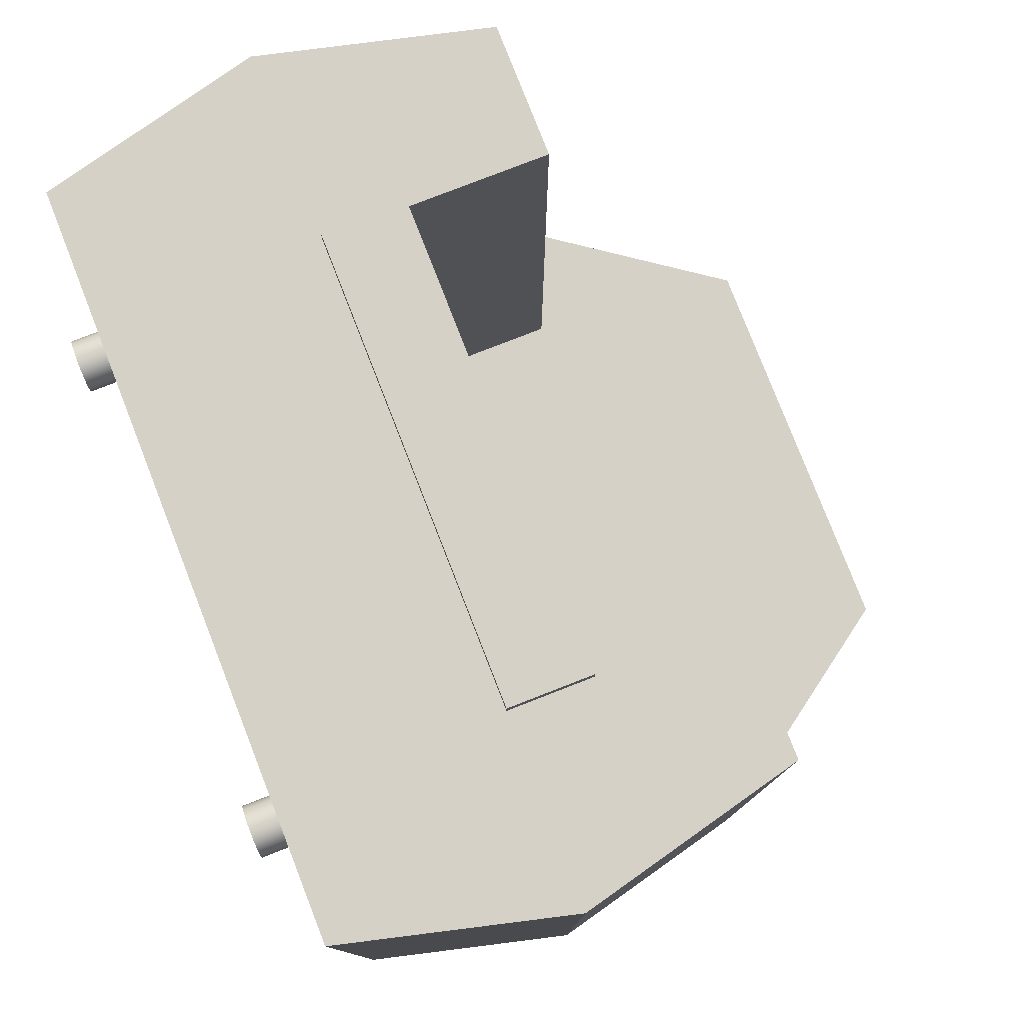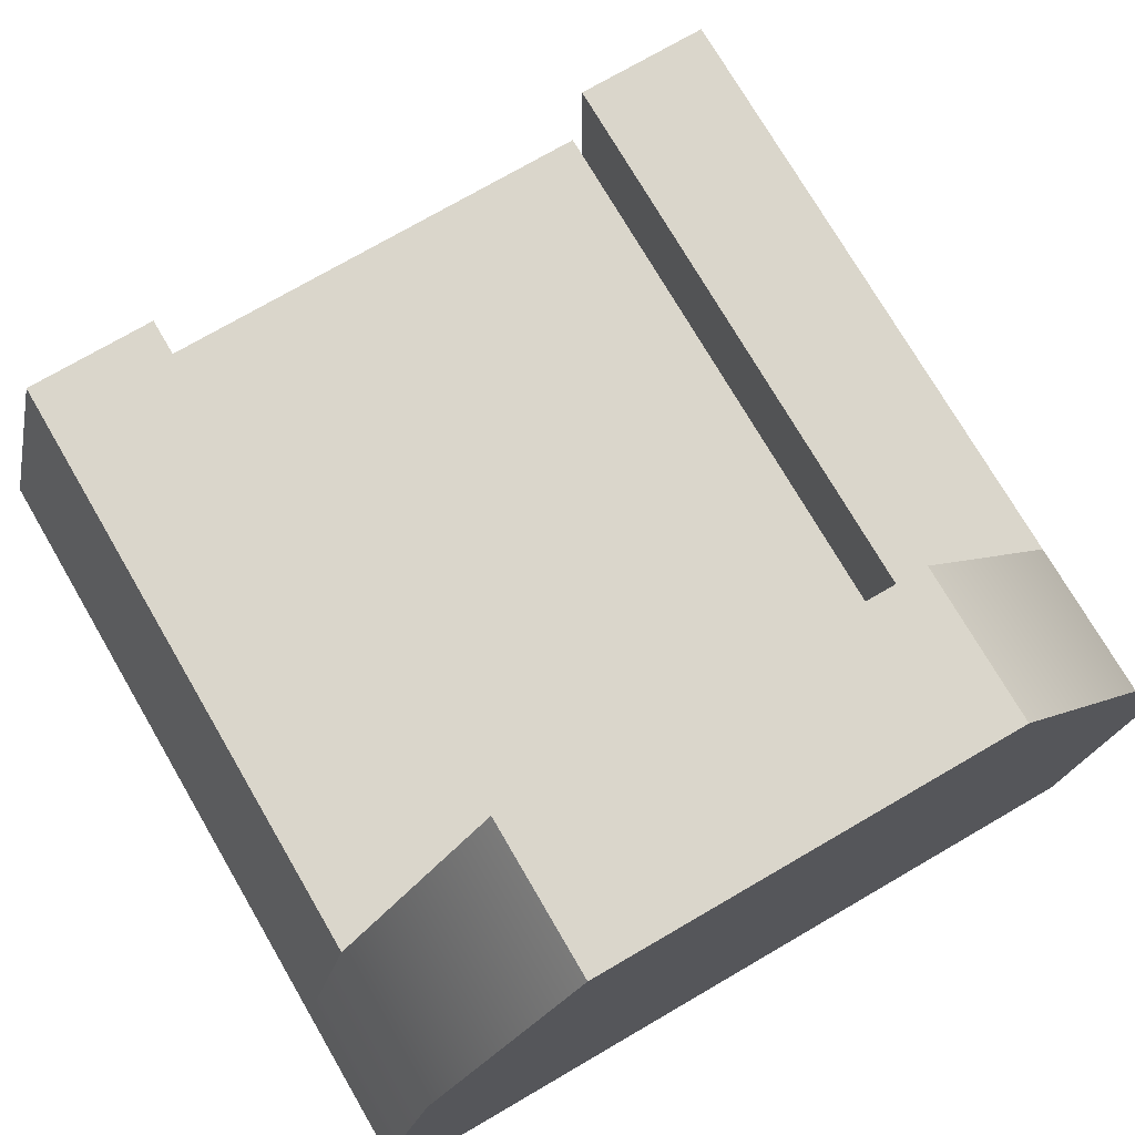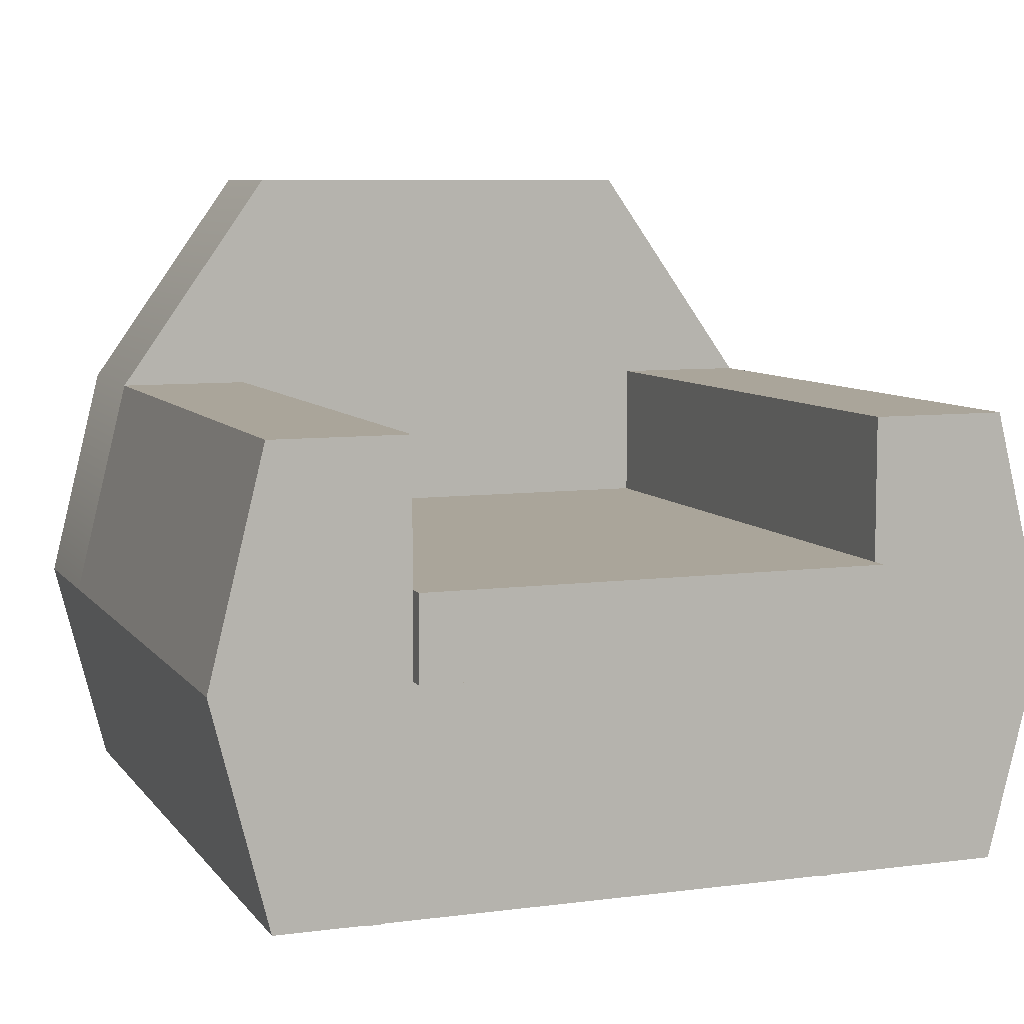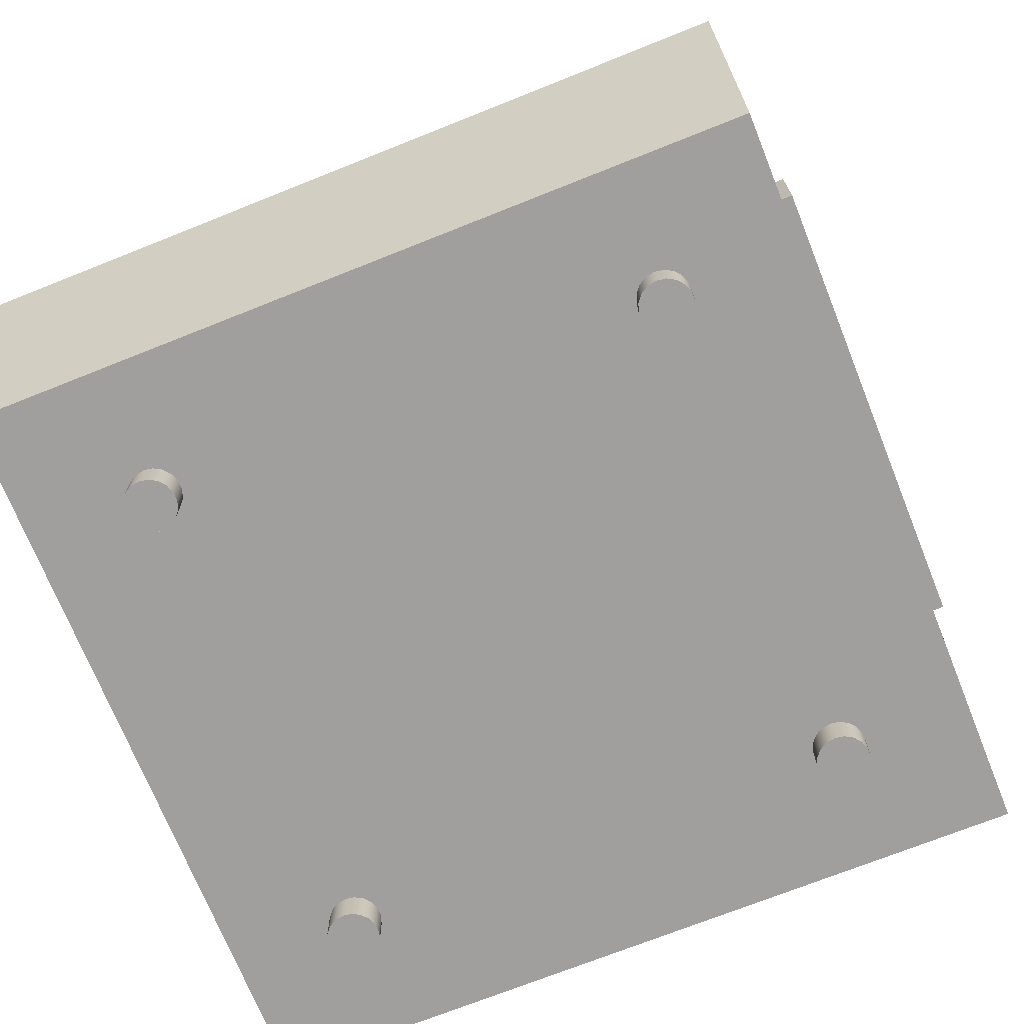
<metadata>
{"format":"obj","ext":"obj","renderer":"f3d","projection":"perspective","resolution":1024,"background":"white","views":[{"elev":78.9,"azim":68.7,"up":"+Z"},{"elev":74.1,"azim":149.8,"up":"+Y"},{"elev":7.7,"azim":-20.4,"up":"+Y"},{"elev":-71.3,"azim":-68.2,"up":"+Y"}]}
</metadata>
<code>
v -24.33 82 -26.47
v 24.33 82 -26.47
v 24.33 82 -44.5
v -24.33 82 -44.5
v -49.33 29.79 -26.47
v -42.83 55.9 -26.47
v -42.83 55.9 -44.5
v -49.33 29.79 -44.5
v -42.83 4 -44.5
v -42.83 4 44.5
v -49.33 29.79 44.5
v -27.21 55.9 -26.47
v -42.83 55.9 44.5
v -27.21 55.9 44.5
v -27.21 39.58 44.5
v -27.21 29.79 44.5
v -27.21 39.58 -26.47
v 27.21 29.79 44.5
v 27.21 29.79 46.54
v -27.21 29.79 46.54
v -27.21 39.58 46.54
v 27.21 39.58 44.5
v 27.21 39.58 -26.47
v -25.01 2 -30.53
v -24.83 2 -29.5
v -24.83 -4e-06 -29.5
v -25.01 -4e-06 -30.53
v -25.53 2 -31.43
v -25.53 -4e-06 -31.43
v -26.33 2 -32.1
v -26.33 -4e-06 -32.1
v -27.31 2 -32.45
v -27.31 -4e-06 -32.45
v -28.35 2 -32.45
v -28.35 -4e-06 -32.45
v -29.33 2 -32.1
v -29.33 -4e-06 -32.1
v -30.13 2 -31.43
v -30.13 -4e-06 -31.43
v -30.65 2 -30.53
v -30.65 -4e-06 -30.53
v -30.83 2 -29.5
v -30.83 -4e-06 -29.5
v -30.65 2 -28.47
v -30.65 -4e-06 -28.47
v -30.13 2 -27.57
v -30.13 -4e-06 -27.57
v -29.33 2 -26.9
v -29.33 -4e-06 -26.9
v -28.35 2 -26.55
v -28.35 -4e-06 -26.55
v -27.31 2 -26.55
v -27.31 -4e-06 -26.55
v -26.33 2 -26.9
v -26.33 -4e-06 -26.9
v -25.53 2 -27.57
v -25.53 -4e-06 -27.57
v -25.01 2 -28.47
v -25.01 -4e-06 -28.47
v -25.01 4 -30.53
v -24.83 4 -29.5
v -25.53 4 -31.43
v -26.33 4 -32.1
v -27.31 4 -32.45
v -28.35 4 -32.45
v -29.33 4 -32.1
v -30.13 4 -31.43
v -30.65 4 -30.53
v -30.83 4 -29.5
v -30.65 4 -28.47
v -30.13 4 -27.57
v -29.33 4 -26.9
v -28.35 4 -26.55
v -27.31 4 -26.55
v -26.33 4 -26.9
v -25.53 4 -27.57
v -25.01 4 -28.47
v -25.01 18.57 -30.53
v -25.01 20.57 -30.53
v -24.83 20.57 -29.5
v -24.83 18.57 -29.5
v -25.53 18.57 -31.43
v -25.53 20.57 -31.43
v -26.33 18.57 -32.1
v -26.33 20.57 -32.1
v -27.31 18.57 -32.45
v -27.31 20.57 -32.45
v -28.35 18.57 -32.45
v -28.35 20.57 -32.45
v -29.33 18.57 -32.1
v -29.33 20.57 -32.1
v -30.13 18.57 -31.43
v -30.13 20.57 -31.43
v -30.65 18.57 -30.53
v -30.65 20.57 -30.53
v -30.83 18.57 -29.5
v -30.83 20.57 -29.5
v -30.65 18.57 -28.47
v -30.65 20.57 -28.47
v -30.13 18.57 -27.57
v -30.13 20.57 -27.57
v -29.33 18.57 -26.9
v -29.33 20.57 -26.9
v -28.35 18.57 -26.55
v -28.35 20.57 -26.55
v -27.31 18.57 -26.55
v -27.31 20.57 -26.55
v -26.33 18.57 -26.9
v -26.33 20.57 -26.9
v -25.53 18.57 -27.57
v -25.53 20.57 -27.57
v -25.01 18.57 -28.47
v -25.01 20.57 -28.47
v -27.83 -4e-06 -29.5
v -27.83 20.57 -29.5
v -24.83 -4e-06 29.5
v -25.01 -4e-06 28.47
v -25.01 2 28.47
v -24.83 2 29.5
v -25.53 -4e-06 27.57
v -25.53 2 27.57
v -26.33 -4e-06 26.9
v -26.33 2 26.9
v -27.31 -4e-06 26.55
v -27.31 2 26.55
v -28.35 -4e-06 26.55
v -28.35 2 26.55
v -29.33 -4e-06 26.9
v -29.33 2 26.9
v -30.13 -4e-06 27.57
v -30.13 2 27.57
v -30.65 -4e-06 28.47
v -30.65 2 28.47
v -30.83 -4e-06 29.5
v -30.83 2 29.5
v -30.65 -4e-06 30.53
v -30.65 2 30.53
v -30.13 -4e-06 31.43
v -30.13 2 31.43
v -29.33 -4e-06 32.1
v -29.33 2 32.1
v -28.35 -4e-06 32.45
v -28.35 2 32.45
v -27.31 -4e-06 32.45
v -27.31 2 32.45
v -26.33 -4e-06 32.1
v -26.33 2 32.1
v -25.53 -4e-06 31.43
v -25.53 2 31.43
v -25.01 -4e-06 30.53
v -25.01 2 30.53
v -25.01 4 28.47
v -24.83 4 29.5
v -25.53 4 27.57
v -26.33 4 26.9
v -27.31 4 26.55
v -28.35 4 26.55
v -29.33 4 26.9
v -30.13 4 27.57
v -30.65 4 28.47
v -30.83 4 29.5
v -30.65 4 30.53
v -30.13 4 31.43
v -29.33 4 32.1
v -28.35 4 32.45
v -27.31 4 32.45
v -26.33 4 32.1
v -25.53 4 31.43
v -25.01 4 30.53
v -24.83 20.57 29.5
v -24.83 18.57 29.5
v -25.01 18.57 28.47
v -25.01 20.57 28.47
v -25.53 18.57 27.57
v -25.53 20.57 27.57
v -26.33 18.57 26.9
v -26.33 20.57 26.9
v -27.31 18.57 26.55
v -27.31 20.57 26.55
v -28.35 18.57 26.55
v -28.35 20.57 26.55
v -29.33 18.57 26.9
v -29.33 20.57 26.9
v -30.13 18.57 27.57
v -30.13 20.57 27.57
v -30.65 18.57 28.47
v -30.65 20.57 28.47
v -30.83 18.57 29.5
v -30.83 20.57 29.5
v -30.65 18.57 30.53
v -30.65 20.57 30.53
v -30.13 18.57 31.43
v -30.13 20.57 31.43
v -29.33 18.57 32.1
v -29.33 20.57 32.1
v -28.35 18.57 32.45
v -28.35 20.57 32.45
v -27.31 18.57 32.45
v -27.31 20.57 32.45
v -26.33 18.57 32.1
v -26.33 20.57 32.1
v -25.53 18.57 31.43
v -25.53 20.57 31.43
v -25.01 18.57 30.53
v -25.01 20.57 30.53
v -27.83 -4e-06 29.5
v -27.83 20.57 29.5
v 42.83 55.9 -44.5
v 27.21 39.58 46.54
v 49.33 29.79 -44.5
v 27.21 55.9 -26.47
v 42.83 4 44.5
v 42.83 55.9 -26.47
v 49.33 29.79 -26.47
v 49.33 29.79 44.5
v 42.83 4 -44.5
v 27.21 55.9 44.5
v 42.83 55.9 44.5
v 25.01 2 -30.53
v 25.01 -4e-06 -30.53
v 24.83 -4e-06 -29.5
v 24.83 2 -29.5
v 25.53 2 -31.43
v 25.53 -4e-06 -31.43
v 26.33 2 -32.1
v 26.33 -4e-06 -32.1
v 27.31 2 -32.45
v 27.31 -4e-06 -32.45
v 28.35 2 -32.45
v 28.35 -4e-06 -32.45
v 29.33 2 -32.1
v 29.33 -4e-06 -32.1
v 30.13 2 -31.43
v 30.13 -4e-06 -31.43
v 30.65 2 -30.53
v 30.65 -4e-06 -30.53
v 30.83 2 -29.5
v 30.83 -4e-06 -29.5
v 30.65 2 -28.47
v 30.65 -4e-06 -28.47
v 30.13 2 -27.57
v 30.13 -4e-06 -27.57
v 29.33 2 -26.9
v 29.33 -4e-06 -26.9
v 28.35 2 -26.55
v 28.35 -4e-06 -26.55
v 27.31 2 -26.55
v 27.31 -4e-06 -26.55
v 26.33 2 -26.9
v 26.33 -4e-06 -26.9
v 25.53 2 -27.57
v 25.53 -4e-06 -27.57
v 25.01 2 -28.47
v 25.01 -4e-06 -28.47
v 24.83 4 -29.5
v 25.01 4 -30.53
v 25.53 4 -31.43
v 26.33 4 -32.1
v 27.31 4 -32.45
v 28.35 4 -32.45
v 29.33 4 -32.1
v 30.13 4 -31.43
v 30.65 4 -30.53
v 30.83 4 -29.5
v 30.65 4 -28.47
v 30.13 4 -27.57
v 29.33 4 -26.9
v 28.35 4 -26.55
v 27.31 4 -26.55
v 26.33 4 -26.9
v 25.53 4 -27.57
v 25.01 4 -28.47
v 25.01 18.57 -30.53
v 24.83 18.57 -29.5
v 24.83 20.57 -29.5
v 25.01 20.57 -30.53
v 25.53 18.57 -31.43
v 25.53 20.57 -31.43
v 26.33 18.57 -32.1
v 26.33 20.57 -32.1
v 27.31 18.57 -32.45
v 27.31 20.57 -32.45
v 28.35 18.57 -32.45
v 28.35 20.57 -32.45
v 29.33 18.57 -32.1
v 29.33 20.57 -32.1
v 30.13 18.57 -31.43
v 30.13 20.57 -31.43
v 30.65 18.57 -30.53
v 30.65 20.57 -30.53
v 30.83 18.57 -29.5
v 30.83 20.57 -29.5
v 30.65 18.57 -28.47
v 30.65 20.57 -28.47
v 30.13 18.57 -27.57
v 30.13 20.57 -27.57
v 29.33 18.57 -26.9
v 29.33 20.57 -26.9
v 28.35 18.57 -26.55
v 28.35 20.57 -26.55
v 27.31 18.57 -26.55
v 27.31 20.57 -26.55
v 26.33 18.57 -26.9
v 26.33 20.57 -26.9
v 25.53 18.57 -27.57
v 25.53 20.57 -27.57
v 25.01 18.57 -28.47
v 25.01 20.57 -28.47
v 27.83 -4e-06 -29.5
v 27.83 20.57 -29.5
v 24.83 -4e-06 29.5
v 24.83 2 29.5
v 25.01 2 28.47
v 25.01 -4e-06 28.47
v 25.53 2 27.57
v 25.53 -4e-06 27.57
v 26.33 2 26.9
v 26.33 -4e-06 26.9
v 27.31 2 26.55
v 27.31 -4e-06 26.55
v 28.35 2 26.55
v 28.35 -4e-06 26.55
v 29.33 2 26.9
v 29.33 -4e-06 26.9
v 30.13 2 27.57
v 30.13 -4e-06 27.57
v 30.65 2 28.47
v 30.65 -4e-06 28.47
v 30.83 2 29.5
v 30.83 -4e-06 29.5
v 30.65 2 30.53
v 30.65 -4e-06 30.53
v 30.13 2 31.43
v 30.13 -4e-06 31.43
v 29.33 2 32.1
v 29.33 -4e-06 32.1
v 28.35 2 32.45
v 28.35 -4e-06 32.45
v 27.31 2 32.45
v 27.31 -4e-06 32.45
v 26.33 2 32.1
v 26.33 -4e-06 32.1
v 25.53 2 31.43
v 25.53 -4e-06 31.43
v 25.01 2 30.53
v 25.01 -4e-06 30.53
v 25.01 4 28.47
v 24.83 4 29.5
v 25.53 4 27.57
v 26.33 4 26.9
v 27.31 4 26.55
v 28.35 4 26.55
v 29.33 4 26.9
v 30.13 4 27.57
v 30.65 4 28.47
v 30.83 4 29.5
v 30.65 4 30.53
v 30.13 4 31.43
v 29.33 4 32.1
v 28.35 4 32.45
v 27.31 4 32.45
v 26.33 4 32.1
v 25.53 4 31.43
v 25.01 4 30.53
v 24.83 20.57 29.5
v 25.01 20.57 28.47
v 25.01 18.57 28.47
v 24.83 18.57 29.5
v 25.53 20.57 27.57
v 25.53 18.57 27.57
v 26.33 20.57 26.9
v 26.33 18.57 26.9
v 27.31 20.57 26.55
v 27.31 18.57 26.55
v 28.35 20.57 26.55
v 28.35 18.57 26.55
v 29.33 20.57 26.9
v 29.33 18.57 26.9
v 30.13 20.57 27.57
v 30.13 18.57 27.57
v 30.65 20.57 28.47
v 30.65 18.57 28.47
v 30.83 20.57 29.5
v 30.83 18.57 29.5
v 30.65 20.57 30.53
v 30.65 18.57 30.53
v 30.13 20.57 31.43
v 30.13 18.57 31.43
v 29.33 20.57 32.1
v 29.33 18.57 32.1
v 28.35 20.57 32.45
v 28.35 18.57 32.45
v 27.31 20.57 32.45
v 27.31 18.57 32.45
v 26.33 20.57 32.1
v 26.33 18.57 32.1
v 25.53 20.57 31.43
v 25.53 18.57 31.43
v 25.01 20.57 30.53
v 25.01 18.57 30.53
v 27.83 -4e-06 29.5
v 27.83 20.57 29.5
g Espalda_Low
f 2 3 4 1
f 6 7 8 5
f 9 10 11 5
f 14 12 6 13
f 16 15 13 11
f 12 14 15 17
f 13 6 5 11
f 18 19 20 16
f 20 21 15 16
f 22 23 17 15
f 25 26 27 24
f 24 27 29 28
f 28 29 31 30
f 30 31 33 32
f 32 33 35 34
f 34 35 37 36
f 36 37 39 38
f 38 39 41 40
f 40 41 43 42
f 45 44 42 43
f 47 46 44 45
f 49 48 46 47
f 51 50 48 49
f 53 52 50 51
f 55 54 52 53
f 57 56 54 55
f 59 58 56 57
f 26 25 58 59
f 61 25 24 60
f 60 24 28 62
f 62 28 30 63
f 63 30 32 64
f 64 32 34 65
f 65 34 36 66
f 66 36 38 67
f 67 38 40 68
f 68 40 42 69
f 44 70 69 42
f 46 71 70 44
f 48 72 71 46
f 50 73 72 48
f 52 74 73 50
f 54 75 74 52
f 56 76 75 54
f 58 77 76 56
f 25 61 77 58
f 80 81 78 79
f 79 78 82 83
f 83 82 84 85
f 85 84 86 87
f 87 86 88 89
f 89 88 90 91
f 91 90 92 93
f 93 92 94 95
f 95 94 96 97
f 98 99 97 96
f 100 101 99 98
f 102 103 101 100
f 104 105 103 102
f 106 107 105 104
f 108 109 107 106
f 110 111 109 108
f 112 113 111 110
f 81 80 113 112
f 26 114 27
f 27 114 29
f 29 114 31
f 31 114 33
f 33 114 35
f 35 114 37
f 37 114 39
f 39 114 41
f 41 114 43
f 43 114 45
f 45 114 47
f 47 114 49
f 49 114 51
f 51 114 53
f 53 114 55
f 55 114 57
f 57 114 59
f 59 114 26
f 79 115 80
f 83 115 79
f 85 115 83
f 87 115 85
f 89 115 87
f 91 115 89
f 93 115 91
f 95 115 93
f 97 115 95
f 99 115 97
f 101 115 99
f 103 115 101
f 105 115 103
f 107 115 105
f 109 115 107
f 111 115 109
f 113 115 111
f 80 115 113
f 119 116 117 118
f 118 117 120 121
f 121 120 122 123
f 123 122 124 125
f 125 124 126 127
f 127 126 128 129
f 129 128 130 131
f 131 130 132 133
f 133 132 134 135
f 136 137 135 134
f 138 139 137 136
f 140 141 139 138
f 142 143 141 140
f 144 145 143 142
f 146 147 145 144
f 148 149 147 146
f 150 151 149 148
f 116 119 151 150
f 153 119 118 152
f 152 118 121 154
f 154 121 123 155
f 155 123 125 156
f 156 125 127 157
f 157 127 129 158
f 158 129 131 159
f 159 131 133 160
f 160 133 135 161
f 137 162 161 135
f 139 163 162 137
f 141 164 163 139
f 143 165 164 141
f 145 166 165 143
f 147 167 166 145
f 149 168 167 147
f 151 169 168 149
f 119 153 169 151
f 170 171 172 173
f 173 172 174 175
f 175 174 176 177
f 177 176 178 179
f 179 178 180 181
f 181 180 182 183
f 183 182 184 185
f 185 184 186 187
f 187 186 188 189
f 190 191 189 188
f 192 193 191 190
f 194 195 193 192
f 196 197 195 194
f 198 199 197 196
f 200 201 199 198
f 202 203 201 200
f 204 205 203 202
f 171 170 205 204
f 116 206 117
f 117 206 120
f 120 206 122
f 122 206 124
f 124 206 126
f 126 206 128
f 128 206 130
f 130 206 132
f 132 206 134
f 134 206 136
f 136 206 138
f 138 206 140
f 140 206 142
f 142 206 144
f 144 206 146
f 146 206 148
f 148 206 150
f 150 206 116
f 173 207 170
f 175 207 173
f 177 207 175
f 179 207 177
f 181 207 179
f 183 207 181
f 185 207 183
f 187 207 185
f 189 207 187
f 191 207 189
f 193 207 191
f 195 207 193
f 197 207 195
f 199 207 197
f 201 207 199
f 203 207 201
f 205 207 203
f 170 207 205
f 1 4 7 6
f 16 11 10
f 5 8 9
f 3 208 7 4
f 15 14 13
f 209 22 15 21
f 1 6 12
f 208 210 8 7
f 23 211 12 17
f 212 18 16 10
f 214 210 208 213
f 214 215 212 216
f 211 2 1 12
f 218 213 211 217
f 215 218 22 18
f 217 211 23 22
f 215 214 213 218
f 18 22 209 19
f 219 220 221 222
f 223 224 220 219
f 225 226 224 223
f 227 228 226 225
f 229 230 228 227
f 231 232 230 229
f 233 234 232 231
f 235 236 234 233
f 237 238 236 235
f 238 237 239 240
f 240 239 241 242
f 242 241 243 244
f 244 243 245 246
f 246 245 247 248
f 248 247 249 250
f 250 249 251 252
f 252 251 253 254
f 254 253 222 221
f 256 219 222 255
f 257 223 219 256
f 258 225 223 257
f 259 227 225 258
f 260 229 227 259
f 261 231 229 260
f 262 233 231 261
f 263 235 233 262
f 264 237 235 263
f 237 264 265 239
f 239 265 266 241
f 241 266 267 243
f 243 267 268 245
f 245 268 269 247
f 247 269 270 249
f 249 270 271 251
f 251 271 272 253
f 253 272 255 222
f 276 273 274 275
f 278 277 273 276
f 280 279 277 278
f 282 281 279 280
f 284 283 281 282
f 286 285 283 284
f 288 287 285 286
f 290 289 287 288
f 292 291 289 290
f 291 292 294 293
f 293 294 296 295
f 295 296 298 297
f 297 298 300 299
f 299 300 302 301
f 301 302 304 303
f 303 304 306 305
f 305 306 308 307
f 307 308 275 274
f 221 220 309
f 220 224 309
f 224 226 309
f 226 228 309
f 228 230 309
f 230 232 309
f 232 234 309
f 234 236 309
f 236 238 309
f 238 240 309
f 240 242 309
f 242 244 309
f 244 246 309
f 246 248 309
f 248 250 309
f 250 252 309
f 252 254 309
f 254 221 309
f 276 275 310
f 278 276 310
f 280 278 310
f 282 280 310
f 284 282 310
f 286 284 310
f 288 286 310
f 290 288 310
f 292 290 310
f 294 292 310
f 296 294 310
f 298 296 310
f 300 298 310
f 302 300 310
f 304 302 310
f 306 304 310
f 308 306 310
f 275 308 310
f 313 314 311 312
f 315 316 314 313
f 317 318 316 315
f 319 320 318 317
f 321 322 320 319
f 323 324 322 321
f 325 326 324 323
f 327 328 326 325
f 329 330 328 327
f 330 329 331 332
f 332 331 333 334
f 334 333 335 336
f 336 335 337 338
f 338 337 339 340
f 340 339 341 342
f 342 341 343 344
f 344 343 345 346
f 346 345 312 311
f 347 313 312 348
f 349 315 313 347
f 350 317 315 349
f 351 319 317 350
f 352 321 319 351
f 353 323 321 352
f 354 325 323 353
f 355 327 325 354
f 356 329 327 355
f 329 356 357 331
f 331 357 358 333
f 333 358 359 335
f 335 359 360 337
f 337 360 361 339
f 339 361 362 341
f 341 362 363 343
f 343 363 364 345
f 345 364 348 312
f 366 367 368 365
f 369 370 367 366
f 371 372 370 369
f 373 374 372 371
f 375 376 374 373
f 377 378 376 375
f 379 380 378 377
f 381 382 380 379
f 383 384 382 381
f 384 383 385 386
f 386 385 387 388
f 388 387 389 390
f 390 389 391 392
f 392 391 393 394
f 394 393 395 396
f 396 395 397 398
f 398 397 399 400
f 400 399 365 368
f 311 314 401
f 314 316 401
f 316 318 401
f 318 320 401
f 320 322 401
f 322 324 401
f 324 326 401
f 326 328 401
f 328 330 401
f 330 332 401
f 332 334 401
f 334 336 401
f 336 338 401
f 338 340 401
f 340 342 401
f 342 344 401
f 344 346 401
f 346 311 401
f 366 365 402
f 369 366 402
f 371 369 402
f 373 371 402
f 375 373 402
f 377 375 402
f 379 377 402
f 381 379 402
f 383 381 402
f 385 383 402
f 387 385 402
f 389 387 402
f 391 389 402
f 393 391 402
f 395 393 402
f 397 395 402
f 399 397 402
f 365 399 402
f 213 208 3 2
f 216 212 10 9
f 18 212 215
f 214 216 210
f 22 218 217
f 2 211 213
f 210 216 9 8
f 19 209 21 20

</code>
